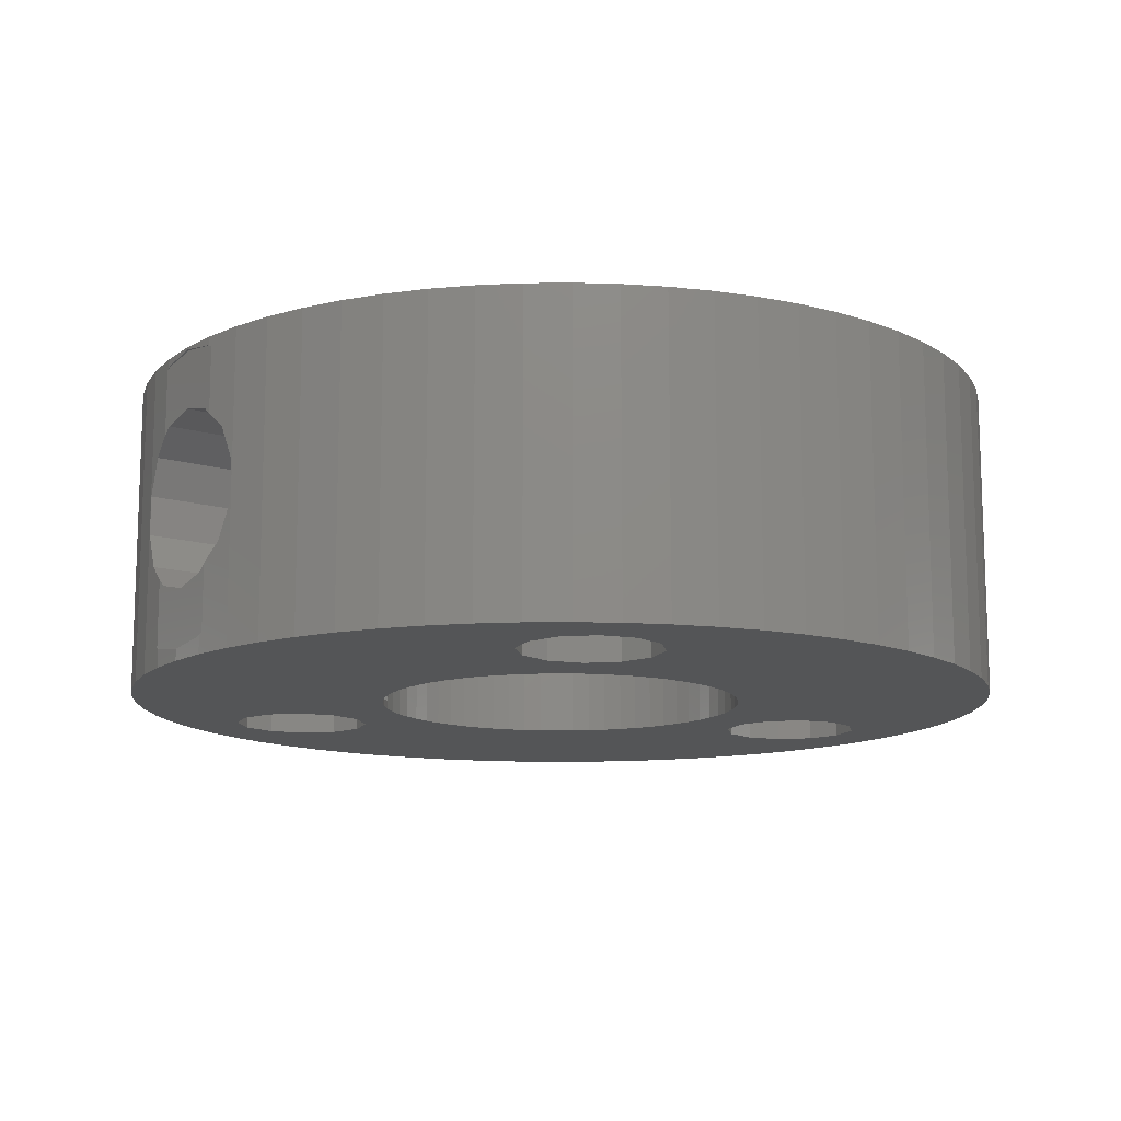
<metadata>
{"format":"stl","ext":"stl","renderer":"f3d","projection":"perspective","resolution":1024,"background":"white","views":[{"elev":-12.7,"azim":144.9,"up":"+Z"}]}
</metadata>
<code>
# stl→obj: 393 verts, 802 faces
v 5.337 -3.2 -3.132
v 2.817 -3.2 -3.132
v 5.337 -3.2 3.3
v 2.817 -3.2 3.3
v 2.817 -2.804 3.3
v 2.817 -2.804 -3.132
v 2.817 2.804 3.3
v 2.817 2.804 -3.132
v 2.817 3.2 -3.132
v 2.817 3.2 3.3
v 5.337 3.2 3.3
v 5.337 3.2 -3.132
v 5.337 -0.8135 1.806
v 5.337 2.296e-16 1.994
v 5.337 -1.466 1.281
v 5.337 -1.828 0.5214
v 5.337 -1.828 -0.3214
v 5.337 -1.466 -1.081
v 5.337 1.828 -0.3214
v 5.337 -0.8135 -1.606
v 5.337 0 -1.794
v 5.337 0.8135 -1.606
v 5.337 1.466 -1.081
v 5.337 1.828 0.5214
v 5.337 1.466 1.281
v 5.337 0.8135 1.806
v 3.073 2.522 -3.132
v 3.305 2.208 -3.132
v 3.506 1.874 -3.132
v 3.672 1.521 -3.132
v 3.975 0 -3.132
v 3.956 0.3896 -3.132
v 3.804 1.154 -3.132
v 3.899 0.7755 -3.132
v 3.956 -0.3896 -3.132
v 3.899 -0.7755 -3.132
v 3.804 -1.154 -3.132
v 3.672 -1.521 -3.132
v 3.506 -1.874 -3.132
v 3.305 -2.208 -3.132
v 3.073 -2.522 -3.132
v 9.417 -0.8135 1.806
v 9.417 2.296e-16 1.994
v 9.296 1.828 -0.3214
v 9.35 1.466 -1.081
v 9.35 1.466 1.281
v 9.417 1.011 1.647
v 9.417 0.8135 1.806
v 9.35 -1.466 -1.081
v 9.417 -1.011 -1.447
v 9.417 -0.8135 -1.606
v 9.417 1.011 -1.447
v 9.417 0.8135 -1.606
v 9.296 -1.828 -0.3214
v 9.296 -1.828 0.5214
v 9.296 1.828 0.5214
v 9.35 -1.466 1.281
v 9.417 -1.011 1.647
v 9.417 -0.8804 3.128
v 9.417 1.77e-15 3.256
v 9.417 -1.011 3.068
v 9.417 0.8804 3.128
v 9.417 1.011 3.068
v 9.417 1.011 -2.868
v 9.417 0.8804 -2.928
v 9.417 0 -1.794
v 9.417 -1.011 -2.868
v 9.417 -0.8804 -2.928
v 9.417 0 -3.056
v 9.475 0 3.256
v 9.475 1.77e-15 3.256
v 9.432 -0.8804 3.128
v 9.429 -0.9287 3.106
v 9.432 0.8804 3.128
v 9.432 0.8804 -2.928
v 9.475 0 -3.056
v 9.429 0.9287 -2.906
v 9.432 -0.8804 -2.928
v 9.429 0.9287 3.106
v 9.429 -0.9287 -2.906
v 1.863 5.824 -3.3
v 1.863 5.824 3.3
v 2.063 5.074 3.3
v 2.063 5.074 -3.3
v 3.362 7.324 3.3
v 4.112 7.123 -3.3
v 4.112 7.123 3.3
v 3.362 7.324 -3.3
v 4.862 5.824 3.3
v 4.662 6.574 -3.3
v 4.862 5.824 -3.3
v 4.662 6.574 3.3
v 2.612 4.525 3.3
v 2.612 4.525 -3.3
v 2.063 6.574 -3.3
v 2.063 6.574 3.3
v 4.662 5.074 3.3
v 4.662 5.074 -3.3
v 4.112 4.525 3.3
v 4.112 4.525 -3.3
v 3.362 4.324 3.3
v 3.362 4.324 -3.3
v 2.612 7.123 -3.3
v 2.612 7.123 3.3
v 1.863 -5.824 -3.3
v 1.863 -5.824 3.3
v 2.063 -6.574 3.3
v 2.063 -6.574 -3.3
v 4.662 -6.574 3.3
v 4.662 -6.574 -3.3
v 4.112 -7.123 3.3
v 4.112 -7.123 -3.3
v 3.362 -4.324 3.3
v 4.112 -4.525 -3.3
v 4.112 -4.525 3.3
v 3.362 -4.324 -3.3
v 4.862 -5.824 3.3
v 4.662 -5.074 -3.3
v 4.862 -5.824 -3.3
v 4.662 -5.074 3.3
v 2.612 -7.123 3.3
v 2.612 -7.123 -3.3
v 2.063 -5.074 -3.3
v 2.063 -5.074 3.3
v 3.362 -7.324 3.3
v 3.362 -7.324 -3.3
v 2.612 -4.525 3.3
v 2.612 -4.525 -3.3
v -8.225 1.837e-16 -3.3
v -8.225 1.837e-16 3.3
v -8.024 -0.75 3.3
v -8.024 -0.75 -3.3
v -5.225 0 3.3
v -5.426 0.75 -3.3
v -5.225 0 -3.3
v -5.426 0.75 3.3
v -7.475 -1.299 3.3
v -7.475 -1.299 -3.3
v -5.426 -0.75 3.3
v -5.426 -0.75 -3.3
v -5.975 -1.299 3.3
v -5.975 -1.299 -3.3
v -5.975 1.299 -3.3
v -5.975 1.299 3.3
v -7.475 1.299 3.3
v -6.725 1.5 -3.3
v -6.725 1.5 3.3
v -7.475 1.299 -3.3
v -8.024 0.75 3.3
v -8.024 0.75 -3.3
v -6.725 -1.5 3.3
v -6.725 -1.5 -3.3
v -9.475 1.16e-15 -3.3
v -9.429 -0.9287 3.3
v -9.475 1.16e-15 3.3
v -9.429 -0.9287 -3.3
v -9.293 -1.848 -3.3
v -9.429 0.9287 -3.3
v -9.293 1.848 -3.3
v -8.356 4.466 -3.3
v -7.878 5.264 -3.3
v -8.754 -3.626 -3.3
v -9.067 -2.75 -3.3
v -3.956 0.3896 -3.3
v -3.975 4.868e-16 -3.3
v -7.878 -5.264 -3.3
v -3.956 -0.3896 -3.3
v -1.154 -3.804 -3.3
v -1.848 -9.293 -3.3
v -2.75 -9.067 -3.3
v -4.466 -8.356 -3.3
v -1.874 -3.506 -3.3
v -3.626 -8.754 -3.3
v -5.264 -7.878 -3.3
v -2.208 -3.305 -3.3
v -6.7 -6.7 -3.3
v -7.324 -6.011 -3.3
v -2.811 -2.811 -3.3
v -3.305 -2.208 -3.3
v -8.356 -4.466 -3.3
v -6.011 -7.324 -3.3
v -2.522 -3.073 -3.3
v -2.208 3.305 -3.3
v -6.011 7.324 -3.3
v -5.264 7.878 -3.3
v -3.672 -1.521 -3.3
v -3.672 1.521 -3.3
v -3.305 2.208 -3.3
v -8.754 3.626 -3.3
v -9.067 2.75 -3.3
v -1.521 -3.672 -3.3
v -3.804 -1.154 -3.3
v -3.899 -0.7755 -3.3
v -0.9287 -9.429 -3.3
v -0.3896 -3.956 -3.3
v 0.9287 -9.429 -3.3
v -1.741e-15 -9.475 -3.3
v -3.506 -1.874 -3.3
v 1.848 -9.293 -3.3
v -3.073 -2.522 -3.3
v 3.626 -8.754 -3.3
v 2.75 -9.067 -3.3
v 6.011 -7.324 -3.3
v 7.878 -5.264 -3.3
v 7.324 -6.011 -3.3
v -0.7755 -3.899 -3.3
v 3.305 -2.208 -3.3
v 3.506 -1.874 -3.3
v 3.672 -1.521 -3.3
v 9.067 -2.75 -3.3
v 8.754 -3.626 -3.3
v -7.302e-16 -3.975 -3.3
v 0.3896 -3.956 -3.3
v 9.293 -1.848 -3.3
v 3.804 -1.154 -3.3
v 3.956 -0.3896 -3.3
v 9.475 0 -3.3
v 9.429 -0.9287 -3.3
v 0.7755 -3.899 -3.3
v 1.154 -3.804 -3.3
v 1.521 -3.672 -3.3
v 9.429 0.9287 -3.3
v 3.956 0.3896 -3.3
v 3.899 0.7755 -3.3
v 9.067 2.75 -3.3
v 9.293 1.848 -3.3
v 3.073 -2.522 -3.3
v 8.754 3.626 -3.3
v 3.672 1.521 -3.3
v 7.878 5.264 -3.3
v 8.356 4.466 -3.3
v 2.522 -3.073 -3.3
v 2.811 -2.811 -3.3
v 3.073 2.522 -3.3
v 3.626 8.754 -3.3
v 4.466 8.356 -3.3
v 3.899 -0.7755 -3.3
v 5.264 7.878 -3.3
v 3.975 0 -3.3
v 1.521 3.672 -3.3
v 1.154 3.804 -3.3
v 5.802e-16 9.475 -3.3
v -0.9287 9.429 -3.3
v 1.848 9.293 -3.3
v 3.804 1.154 -3.3
v -0.3896 3.956 -3.3
v -1.848 9.293 -3.3
v 3.506 1.874 -3.3
v 3.305 2.208 -3.3
v -2.75 9.067 -3.3
v -1.154 3.804 -3.3
v 2.522 3.073 -3.3
v -3.626 8.754 -3.3
v 0.7755 3.899 -3.3
v -1.874 3.506 -3.3
v -4.466 8.356 -3.3
v 2.208 3.305 -3.3
v 1.874 3.506 -3.3
v 0.3896 3.956 -3.3
v 2.434e-16 3.975 -3.3
v -2.522 3.073 -3.3
v -6.7 6.7 -3.3
v -0.7755 3.899 -3.3
v -1.521 3.672 -3.3
v -3.073 2.522 -3.3
v -7.324 6.011 -3.3
v -2.811 2.811 -3.3
v -3.506 1.874 -3.3
v -3.804 1.154 -3.3
v -3.899 0.7755 -3.3
v 5.264 -7.878 -3.3
v 4.466 -8.356 -3.3
v 6.7 -6.7 -3.3
v 1.874 -3.506 -3.3
v 2.208 -3.305 -3.3
v 8.356 -4.466 -3.3
v 0.9287 9.429 -3.3
v 2.811 2.811 -3.3
v 6.011 7.324 -3.3
v 6.7 6.7 -3.3
v 7.324 6.011 -3.3
v 2.75 9.067 -3.3
v 7.324 6.011 3.3
v 6.7 6.7 3.3
v -8.356 -4.466 3.3
v -8.754 -3.626 3.3
v 0.9287 9.429 3.3
v 1.848 9.293 3.3
v -9.067 2.75 3.3
v -8.754 3.626 3.3
v -1.741e-15 -9.475 3.3
v 0.9287 -9.429 3.3
v -6.7 -6.7 3.3
v -7.324 -6.011 3.3
v -7.878 -5.264 3.3
v -9.293 -1.848 3.3
v 4.466 8.356 3.3
v 5.264 7.878 3.3
v -1.848 9.293 3.3
v -0.9287 9.429 3.3
v -7.878 5.264 3.3
v -7.324 6.011 3.3
v -9.429 0.9287 3.3
v -9.067 -2.75 3.3
v -3.305 -2.208 3.3
v -2.811 -2.811 3.3
v 2.522 -3.073 3.3
v 2.208 -3.305 3.3
v -2.75 -9.067 3.3
v -1.521 -3.672 3.3
v -3.626 -8.754 3.3
v -1.848 -9.293 3.3
v -1.154 -3.804 3.3
v -0.9287 -9.429 3.3
v -0.3896 -3.956 3.3
v -3.305 2.208 3.3
v -3.956 0.3896 3.3
v 2.75 -9.067 3.3
v 6.7 -6.7 3.3
v 7.324 -6.011 3.3
v -1.874 3.506 3.3
v -4.466 8.356 3.3
v -5.264 7.878 3.3
v 7.878 -5.264 3.3
v -3.626 8.754 3.3
v -8.356 4.466 3.3
v -6.011 7.324 3.3
v -2.208 3.305 3.3
v -3.073 2.522 3.3
v -6.7 6.7 3.3
v -9.293 1.848 3.3
v -2.522 3.073 3.3
v 3.626 -8.754 3.3
v 1.848 -9.293 3.3
v -3.956 -0.3896 3.3
v -3.975 4.868e-16 3.3
v -6.011 -7.324 3.3
v -2.522 -3.073 3.3
v -3.672 1.521 3.3
v -2.75 9.067 3.3
v -1.154 3.804 3.3
v -3.899 0.7755 3.3
v -3.804 1.154 3.3
v -0.3896 3.956 3.3
v 5.802e-16 9.475 3.3
v -3.506 1.874 3.3
v 3.626 8.754 3.3
v 2.75 9.067 3.3
v 6.011 7.324 3.3
v -2.811 2.811 3.3
v -1.521 3.672 3.3
v 7.878 5.264 3.3
v 8.356 4.466 3.3
v -0.7755 3.899 3.3
v 9.067 2.75 3.3
v 9.293 1.848 3.3
v 8.754 3.626 3.3
v 2.434e-16 3.975 3.3
v 0.3896 3.956 3.3
v 9.429 0.9287 3.3
v 9.475 0 3.3
v 9.429 -0.9287 3.3
v 0.7755 3.899 3.3
v 1.521 3.672 3.3
v 9.293 -1.848 3.3
v 2.208 3.305 3.3
v 1.874 3.506 3.3
v 9.067 -2.75 3.3
v 2.522 3.073 3.3
v 8.754 -3.626 3.3
v 8.356 -4.466 3.3
v 2.811 2.811 3.3
v 6.011 -7.324 3.3
v 2.811 -2.811 3.3
v -1.874 -3.506 3.3
v -4.466 -8.356 3.3
v 0.7755 -3.899 3.3
v -2.208 -3.305 3.3
v -5.264 -7.878 3.3
v 1.154 -3.804 3.3
v 0.3896 -3.956 3.3
v -7.302e-16 -3.975 3.3
v -0.7755 -3.899 3.3
v -3.672 -1.521 3.3
v -3.073 -2.522 3.3
v -3.506 -1.874 3.3
v -3.804 -1.154 3.3
v -3.899 -0.7755 3.3
v 1.874 -3.506 3.3
v 1.521 -3.672 3.3
v 4.466 -8.356 3.3
v 5.264 -7.878 3.3
v 1.154 3.804 3.3
f 1 2 3
f 3 2 4
f 5 2 6
f 5 4 2
f 7 8 9
f 10 7 9
f 11 9 12
f 11 10 9
f 13 3 14
f 15 3 13
f 16 3 15
f 1 3 17
f 3 16 17
f 1 17 18
f 19 11 12
f 1 18 20
f 1 21 12
f 20 21 1
f 21 22 12
f 22 23 12
f 24 11 19
f 23 19 12
f 25 11 24
f 26 11 25
f 14 11 26
f 3 11 14
f 9 27 12
f 8 27 9
f 27 28 12
f 28 29 12
f 29 30 12
f 31 12 32
f 30 33 12
f 31 1 12
f 34 12 33
f 32 12 34
f 35 1 31
f 36 1 35
f 37 1 36
f 38 1 37
f 39 1 38
f 40 1 39
f 41 1 40
f 2 1 41
f 6 2 41
f 42 13 43
f 43 13 14
f 44 23 45
f 44 19 23
f 46 26 25
f 46 47 26
f 47 48 26
f 20 49 50
f 51 20 50
f 20 18 49
f 52 22 53
f 52 45 22
f 45 23 22
f 54 16 55
f 54 17 16
f 49 18 54
f 54 18 17
f 25 24 56
f 46 25 56
f 48 43 26
f 26 43 14
f 55 15 57
f 55 16 15
f 58 13 42
f 58 57 13
f 57 15 13
f 43 59 42
f 59 43 60
f 61 42 59
f 58 42 61
f 43 62 60
f 48 62 43
f 63 62 48
f 47 63 48
f 53 64 52
f 53 65 64
f 65 53 66
f 50 67 51
f 68 66 51
f 67 68 51
f 68 69 66
f 69 65 66
f 21 51 66
f 21 20 51
f 53 21 66
f 53 22 21
f 24 19 44
f 56 24 44
f 70 60 71
f 70 72 60
f 72 59 60
f 73 59 72
f 73 61 59
f 74 60 62
f 74 71 60
f 75 69 76
f 75 65 69
f 77 65 75
f 77 64 65
f 69 78 76
f 69 68 78
f 79 62 63
f 79 74 62
f 68 80 78
f 68 67 80
f 81 82 83
f 84 81 83
f 85 86 87
f 85 88 86
f 89 90 91
f 89 92 90
f 84 83 93
f 94 84 93
f 82 95 96
f 82 81 95
f 97 98 99
f 99 98 100
f 92 86 90
f 92 87 86
f 101 102 93
f 93 102 94
f 99 100 101
f 101 100 102
f 89 91 97
f 97 91 98
f 96 103 104
f 96 95 103
f 104 88 85
f 104 103 88
f 105 106 107
f 108 105 107
f 109 110 111
f 111 110 112
f 113 114 115
f 113 116 114
f 117 118 119
f 117 120 118
f 108 107 121
f 122 108 121
f 106 123 124
f 106 105 123
f 120 114 118
f 120 115 114
f 125 126 121
f 121 126 122
f 127 116 113
f 127 128 116
f 111 112 125
f 125 112 126
f 117 119 109
f 109 119 110
f 124 128 127
f 124 123 128
f 129 130 131
f 132 129 131
f 133 134 135
f 133 136 134
f 132 131 137
f 138 132 137
f 139 140 141
f 141 140 142
f 136 143 134
f 136 144 143
f 145 146 147
f 145 148 146
f 149 148 145
f 149 150 148
f 151 152 137
f 137 152 138
f 130 150 149
f 130 129 150
f 133 135 139
f 139 135 140
f 147 143 144
f 147 146 143
f 141 142 151
f 151 142 152
f 153 154 155
f 153 156 154
f 132 157 156
f 153 129 156
f 150 158 159
f 160 161 146
f 138 162 163
f 164 165 135
f 142 166 152
f 167 140 135
f 168 169 170
f 171 172 173
f 174 175 171
f 132 156 129
f 176 177 178
f 177 166 179
f 166 180 152
f 180 162 152
f 138 163 157
f 158 129 153
f 181 176 178
f 181 182 174
f 157 132 138
f 138 152 162
f 166 142 179
f 183 184 185
f 140 186 142
f 187 134 143
f 188 143 161
f 189 160 146
f 189 148 190
f 161 143 146
f 190 148 159
f 146 148 189
f 159 148 150
f 158 150 129
f 135 165 167
f 173 191 170
f 192 140 193
f 167 193 140
f 194 169 195
f 108 196 197
f 140 192 186
f 194 108 197
f 179 142 198
f 186 198 142
f 199 196 108
f 122 199 108
f 177 179 200
f 126 201 202
f 182 181 178
f 200 178 177
f 174 182 175
f 191 173 172
f 175 172 171
f 119 203 110
f 170 191 168
f 118 204 205
f 195 169 206
f 168 206 169
f 114 207 208
f 209 210 211
f 194 195 105
f 114 209 211
f 105 212 213
f 212 105 195
f 214 210 215
f 216 217 218
f 213 219 105
f 214 216 218
f 123 220 221
f 222 217 223
f 224 225 226
f 116 227 114
f 222 223 226
f 228 225 229
f 98 230 231
f 228 100 231
f 114 227 207
f 116 232 233
f 100 234 102
f 114 208 209
f 88 235 236
f 237 214 215
f 209 215 210
f 86 238 90
f 214 237 216
f 223 217 239
f 216 239 217
f 84 240 241
f 242 95 243
f 226 223 224
f 95 244 103
f 229 225 245
f 224 245 225
f 95 81 243
f 246 247 243
f 228 229 100
f 81 246 243
f 100 248 249
f 248 100 229
f 250 247 251
f 102 252 94
f 250 251 253
f 94 240 84
f 84 254 81
f 253 255 256
f 252 257 94
f 256 255 185
f 258 94 257
f 240 94 258
f 241 254 84
f 81 254 259
f 81 259 260
f 81 260 246
f 184 261 262
f 247 246 263
f 247 263 251
f 253 251 264
f 262 265 266
f 253 264 255
f 266 188 161
f 255 183 185
f 267 262 261
f 183 261 184
f 265 262 267
f 188 266 265
f 268 143 188
f 187 143 268
f 269 134 187
f 270 134 269
f 135 134 164
f 270 164 134
f 110 203 271
f 123 105 219
f 194 105 108
f 199 122 202
f 272 201 126
f 272 112 271
f 273 203 119
f 122 126 202
f 272 126 112
f 273 119 205
f 274 275 128
f 112 110 271
f 276 204 118
f 116 233 227
f 205 119 118
f 276 114 211
f 275 232 128
f 118 114 276
f 221 274 128
f 116 128 232
f 221 128 123
f 220 123 219
f 95 277 244
f 278 252 102
f 234 278 102
f 249 234 100
f 91 279 280
f 281 230 98
f 281 91 280
f 91 281 98
f 100 98 231
f 238 279 90
f 238 86 236
f 91 90 279
f 282 235 88
f 236 86 88
f 282 103 244
f 88 103 282
f 242 277 95
f 283 281 280
f 284 283 280
f 162 285 286
f 162 180 285
f 277 287 244
f 244 287 288
f 190 289 189
f 189 289 290
f 196 291 197
f 196 292 291
f 177 293 294
f 177 176 293
f 180 295 285
f 180 166 295
f 156 296 154
f 156 157 296
f 236 297 238
f 238 297 298
f 247 299 243
f 243 299 300
f 161 301 266
f 266 301 302
f 153 155 158
f 158 155 303
f 130 303 155
f 154 130 155
f 296 131 154
f 304 286 137
f 285 295 151
f 295 305 141
f 294 293 306
f 4 307 308
f 309 310 311
f 312 313 309
f 314 315 312
f 107 314 291
f 301 144 316
f 136 133 317
f 318 125 121
f 319 320 117
f 321 322 323
f 120 320 324
f 325 322 321
f 326 147 301
f 323 327 328
f 329 330 302
f 316 302 301
f 290 289 145
f 289 331 145
f 137 131 296
f 149 331 303
f 290 147 326
f 130 154 131
f 130 149 303
f 332 327 330
f 149 145 331
f 318 333 125
f 147 290 145
f 144 301 147
f 334 107 292
f 107 291 292
f 133 335 336
f 133 139 335
f 295 294 305
f 337 338 306
f 151 286 285
f 141 151 295
f 151 137 286
f 137 296 304
f 136 339 144
f 299 340 341
f 336 317 133
f 341 340 325
f 136 342 343
f 342 136 317
f 299 344 300
f 287 345 96
f 343 339 136
f 96 345 300
f 144 346 316
f 346 144 339
f 347 348 85
f 349 298 92
f 316 329 302
f 288 96 104
f 330 350 332
f 350 330 329
f 332 328 327
f 325 321 351
f 321 323 328
f 352 11 353
f 351 341 325
f 352 97 11
f 299 354 344
f 354 299 341
f 355 11 356
f 344 82 300
f 355 357 11
f 358 359 82
f 82 344 358
f 11 360 356
f 361 3 362
f 363 82 359
f 361 360 11
f 83 364 93
f 3 365 362
f 361 11 3
f 366 93 367
f 368 365 3
f 366 369 10
f 364 367 93
f 368 3 370
f 324 371 3
f 372 7 10
f 3 371 370
f 10 11 99
f 10 369 372
f 11 357 353
f 373 117 109
f 106 315 314
f 4 5 374
f 4 374 307
f 4 308 127
f 311 375 376
f 377 106 124
f 376 378 379
f 380 377 124
f 377 381 106
f 338 337 379
f 381 382 106
f 382 315 106
f 306 293 337
f 383 312 315
f 313 312 383
f 310 309 313
f 376 375 378
f 375 311 310
f 379 378 338
f 141 384 139
f 294 306 385
f 294 385 305
f 141 305 386
f 141 386 384
f 139 384 387
f 139 387 388
f 139 388 335
f 121 107 334
f 389 390 127
f 107 106 314
f 124 390 380
f 389 127 308
f 324 3 120
f 124 127 390
f 115 3 4
f 113 4 127
f 3 115 120
f 115 4 113
f 319 117 373
f 391 392 111
f 120 117 320
f 109 392 373
f 391 125 333
f 111 392 109
f 125 391 111
f 318 121 334
f 364 83 393
f 83 363 393
f 287 96 288
f 82 363 83
f 82 96 300
f 104 348 288
f 347 85 297
f 87 298 297
f 297 85 87
f 85 348 104
f 349 89 284
f 87 92 298
f 89 283 284
f 92 89 349
f 97 352 283
f 11 97 99
f 97 283 89
f 10 99 101
f 10 93 366
f 93 10 101
f 199 292 196
f 199 334 292
f 169 309 170
f 169 312 309
f 197 314 194
f 197 291 314
f 194 312 169
f 194 314 312
f 181 293 176
f 181 337 293
f 166 294 295
f 166 177 294
f 163 286 304
f 163 162 286
f 157 304 296
f 157 163 304
f 76 222 75
f 76 217 222
f 77 75 222
f 360 74 79
f 360 361 74
f 361 70 71
f 71 74 361
f 352 230 281
f 283 352 281
f 353 231 230
f 352 353 230
f 214 368 210
f 214 365 368
f 217 76 218
f 76 78 218
f 78 80 218
f 72 362 73
f 72 361 362
f 70 361 72
f 50 214 67
f 218 67 214
f 80 67 218
f 50 49 214
f 57 365 55
f 49 54 214
f 54 365 214
f 55 365 54
f 58 365 57
f 61 365 58
f 362 365 61
f 73 362 61
f 211 371 276
f 211 370 371
f 279 349 280
f 280 349 284
f 238 298 279
f 279 298 349
f 235 347 236
f 236 347 297
f 242 345 277
f 277 345 287
f 282 348 235
f 235 348 347
f 244 288 282
f 282 288 348
f 243 300 242
f 242 300 345
f 256 322 253
f 253 322 325
f 262 330 184
f 184 330 327
f 184 327 185
f 185 327 323
f 185 323 256
f 256 323 322
f 158 303 159
f 159 303 331
f 159 331 190
f 190 331 289
f 189 290 160
f 160 290 326
f 272 333 201
f 272 391 333
f 202 334 199
f 202 318 334
f 273 373 203
f 273 319 373
f 271 391 272
f 271 392 391
f 204 320 205
f 204 324 320
f 276 324 204
f 276 371 324
f 170 311 173
f 170 309 311
f 173 376 171
f 173 311 376
f 356 226 225
f 355 356 225
f 357 228 231
f 353 357 231
f 210 370 211
f 210 368 370
f 253 325 250
f 250 325 340
f 250 340 247
f 247 340 299
f 266 302 262
f 262 302 330
f 160 326 161
f 161 326 301
f 201 318 202
f 201 333 318
f 203 392 271
f 203 373 392
f 205 319 273
f 205 320 319
f 174 337 181
f 174 379 337
f 171 379 174
f 171 376 379
f 360 79 63
f 360 63 356
f 356 47 46
f 63 47 356
f 356 46 56
f 356 44 226
f 56 44 356
f 77 222 64
f 45 226 44
f 52 226 45
f 52 64 226
f 64 222 226
f 355 225 228
f 357 355 228
f 165 336 335
f 167 165 335
f 377 219 381
f 381 219 213
f 192 387 384
f 186 192 384
f 389 274 390
f 390 274 221
f 369 278 372
f 369 252 278
f 329 267 350
f 329 265 267
f 32 34 223
f 223 34 224
f 380 220 377
f 377 220 219
f 40 207 41
f 41 207 227
f 383 206 313
f 313 206 168
f 200 385 306
f 178 200 306
f 198 386 305
f 179 198 305
f 321 264 351
f 321 255 264
f 336 164 317
f 336 165 164
f 31 239 35
f 35 239 216
f 313 168 310
f 310 168 191
f 381 213 382
f 382 213 212
f 338 182 306
f 306 182 178
f 186 384 386
f 198 186 386
f 193 388 387
f 192 193 387
f 167 335 388
f 193 167 388
f 363 241 393
f 363 254 241
f 27 8 234
f 372 8 7
f 278 8 372
f 234 8 278
f 350 261 332
f 350 267 261
f 328 255 321
f 328 183 255
f 351 251 341
f 351 264 251
f 346 188 316
f 346 268 188
f 316 265 329
f 316 188 265
f 339 268 346
f 339 187 268
f 342 269 343
f 342 270 269
f 343 187 339
f 343 269 187
f 317 270 342
f 317 164 270
f 34 33 224
f 224 33 245
f 31 32 239
f 239 32 223
f 33 30 245
f 245 30 229
f 29 28 248
f 248 28 249
f 30 29 229
f 229 29 248
f 28 27 249
f 249 27 234
f 38 209 39
f 39 209 208
f 390 221 380
f 380 221 220
f 308 275 389
f 389 275 274
f 374 233 307
f 307 233 232
f 39 208 40
f 40 208 207
f 310 191 375
f 375 191 172
f 375 172 378
f 378 172 175
f 378 175 338
f 338 175 182
f 315 195 383
f 383 195 206
f 382 212 315
f 315 212 195
f 179 305 385
f 200 179 385
f 344 260 358
f 344 246 260
f 358 259 359
f 358 260 259
f 393 240 364
f 393 241 240
f 367 257 366
f 367 258 257
f 332 183 328
f 332 261 183
f 341 263 354
f 341 251 263
f 35 216 36
f 36 216 237
f 307 232 308
f 308 232 275
f 5 6 374
f 227 6 41
f 233 6 227
f 374 6 233
f 359 254 363
f 359 259 254
f 366 252 369
f 366 257 252
f 354 246 344
f 354 263 246
f 364 258 367
f 364 240 258
f 36 237 37
f 37 237 215
f 37 215 38
f 38 215 209

</code>
